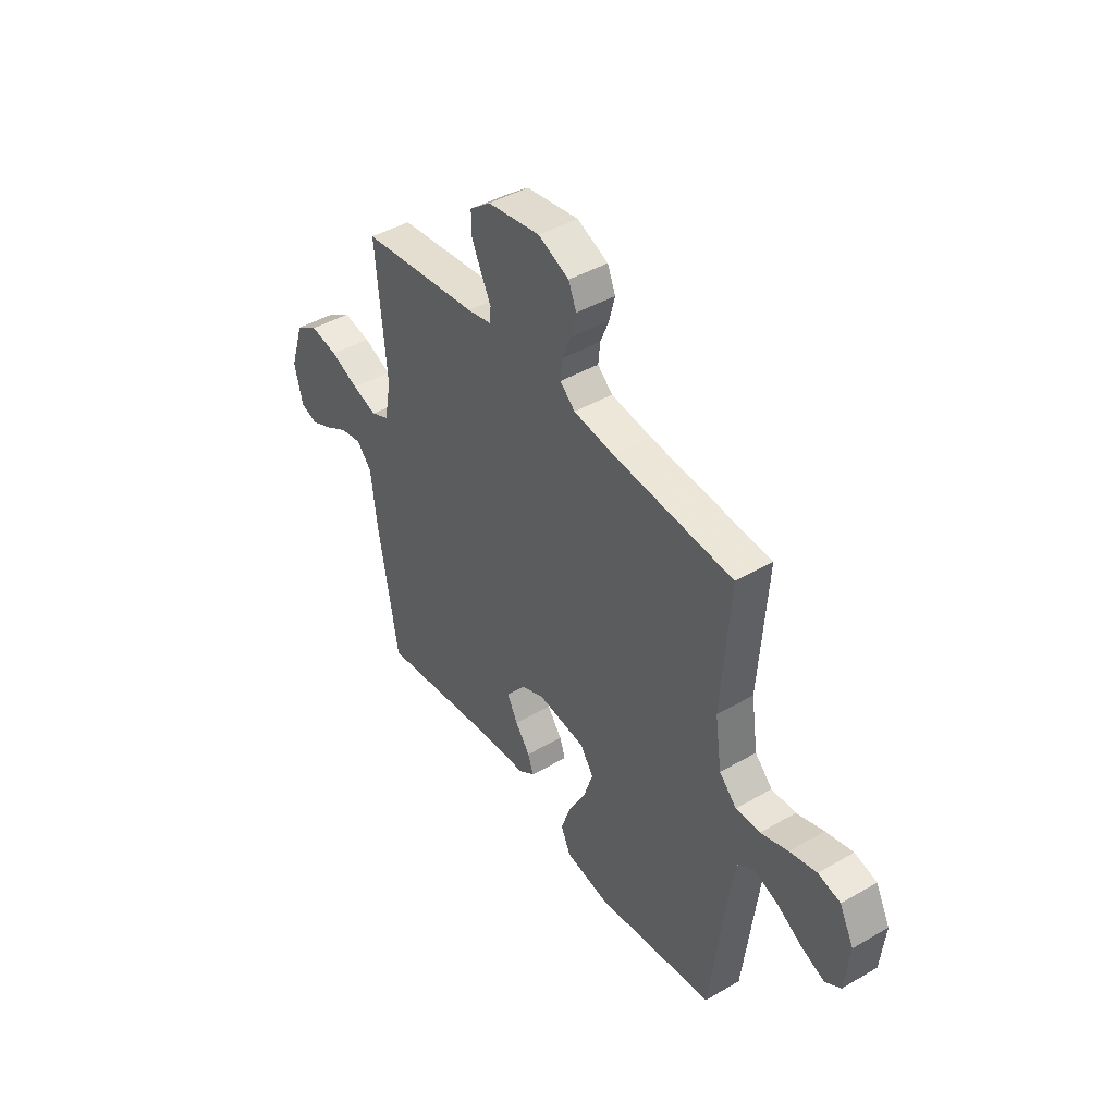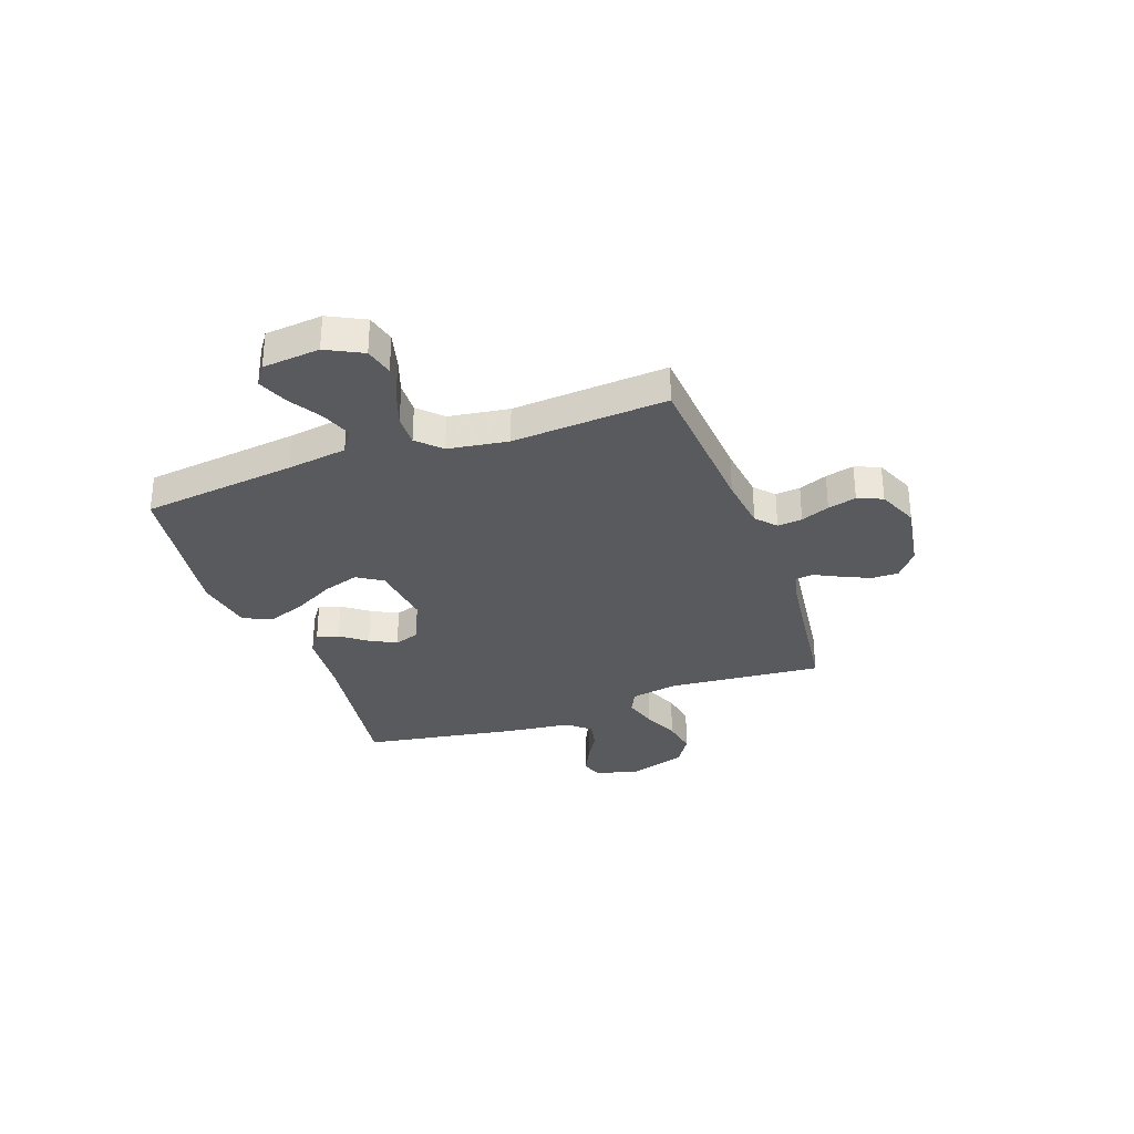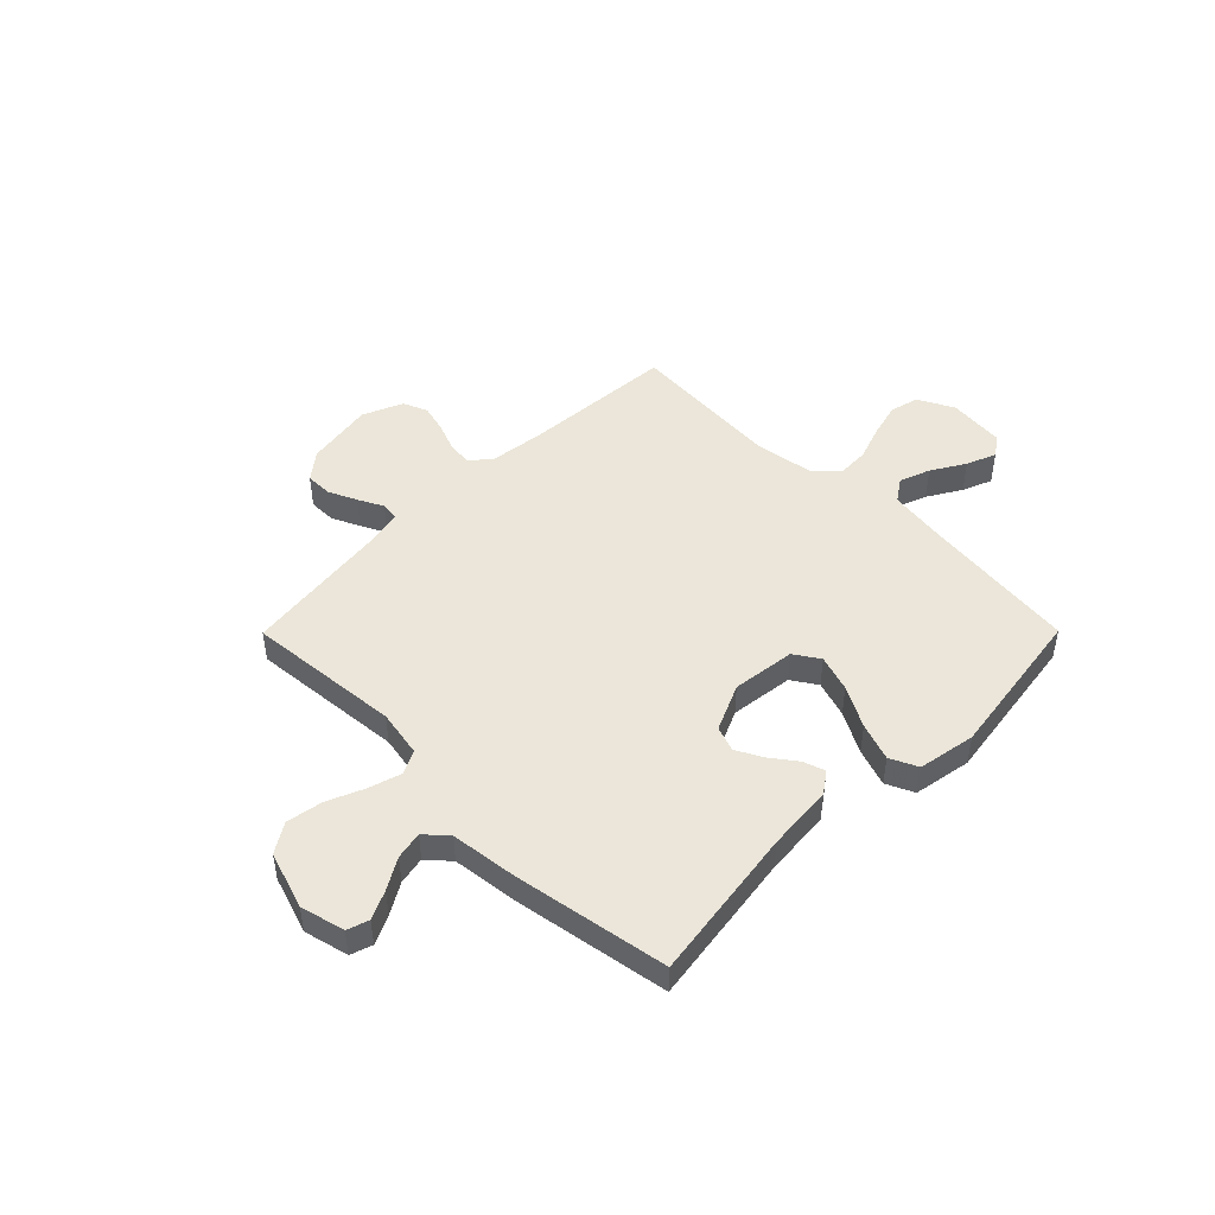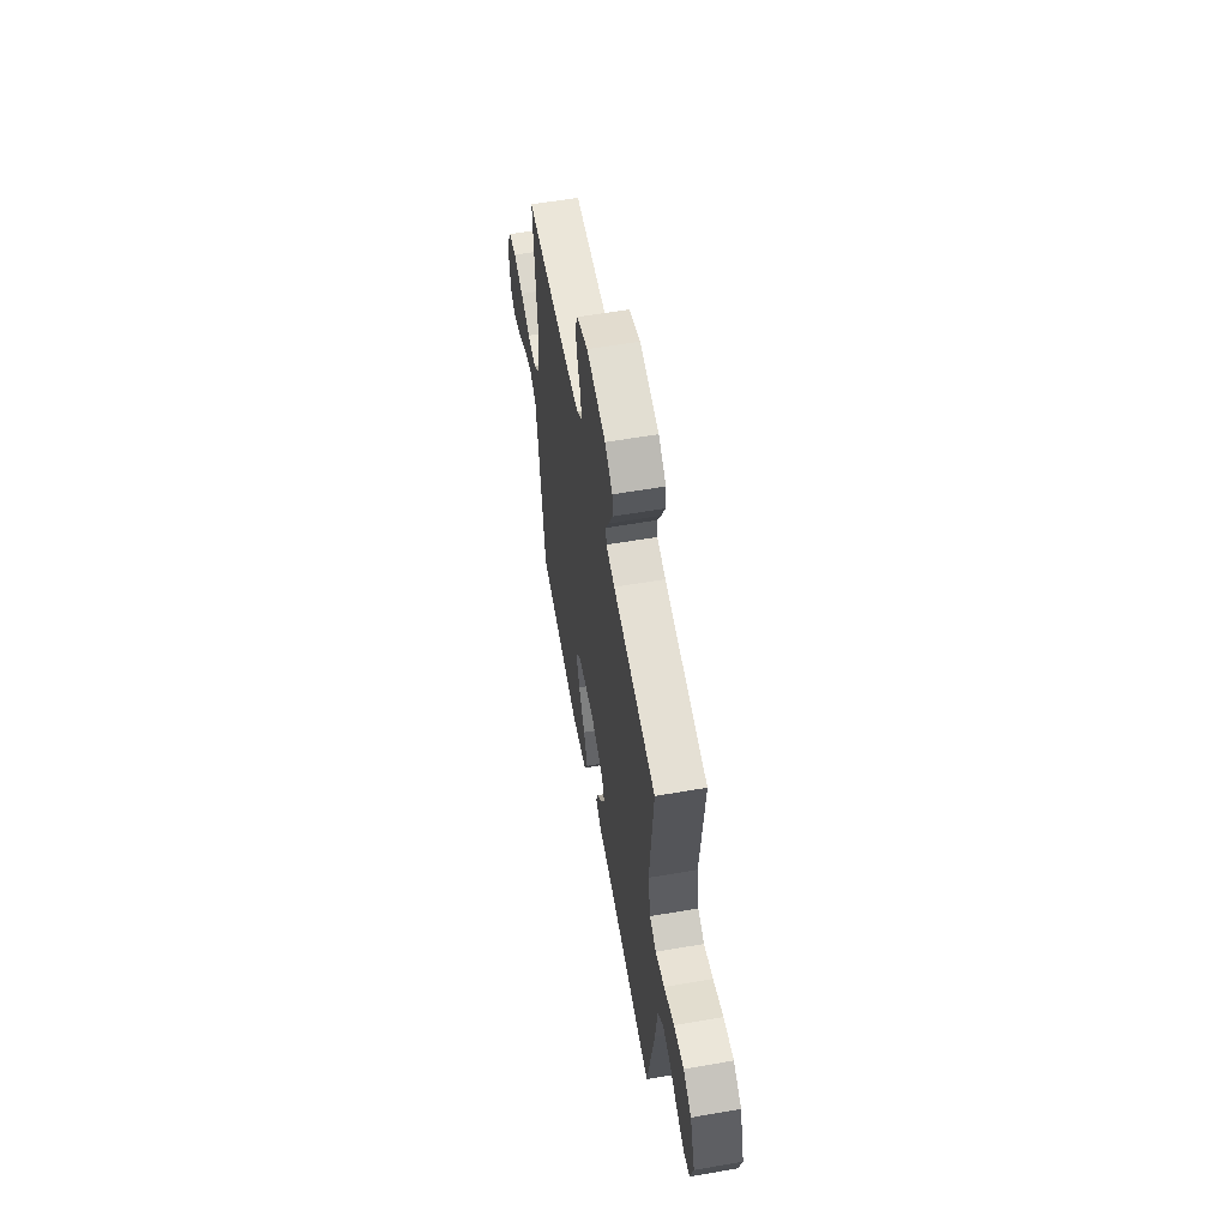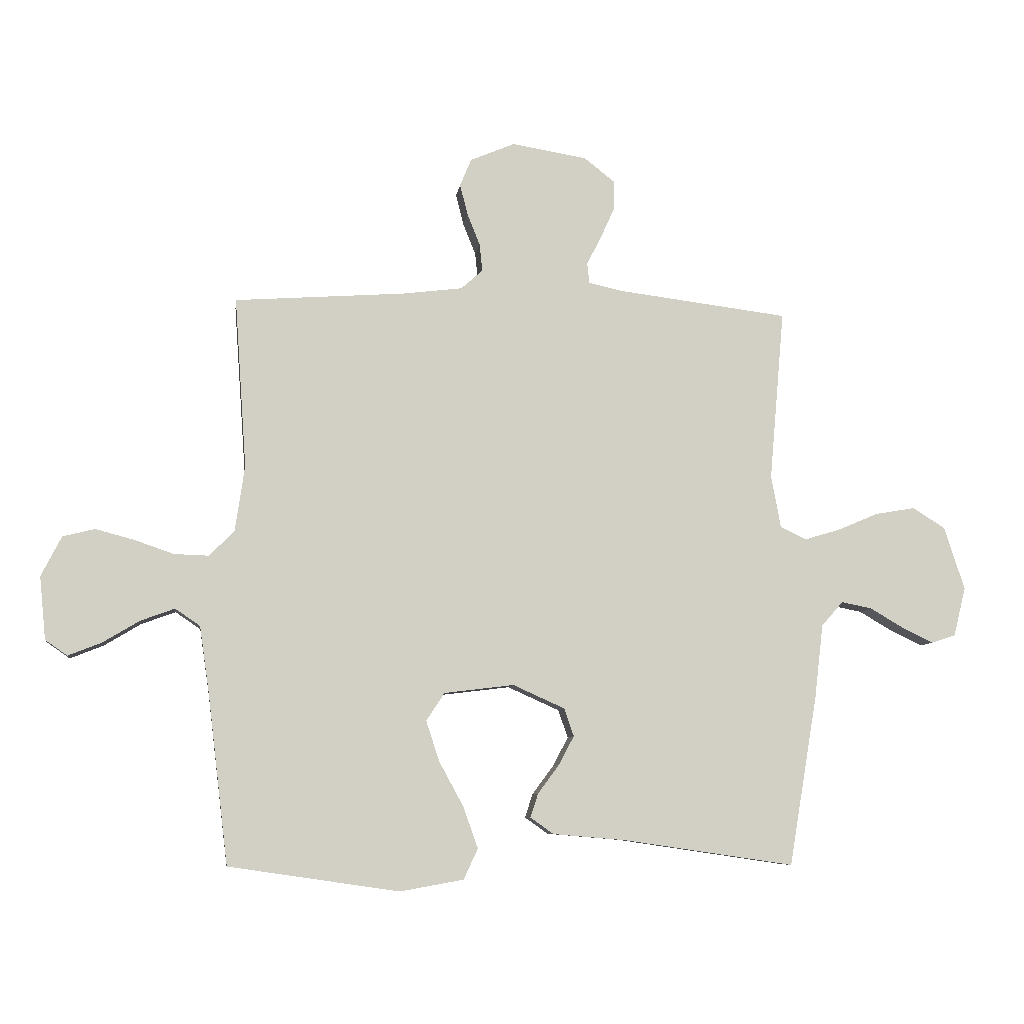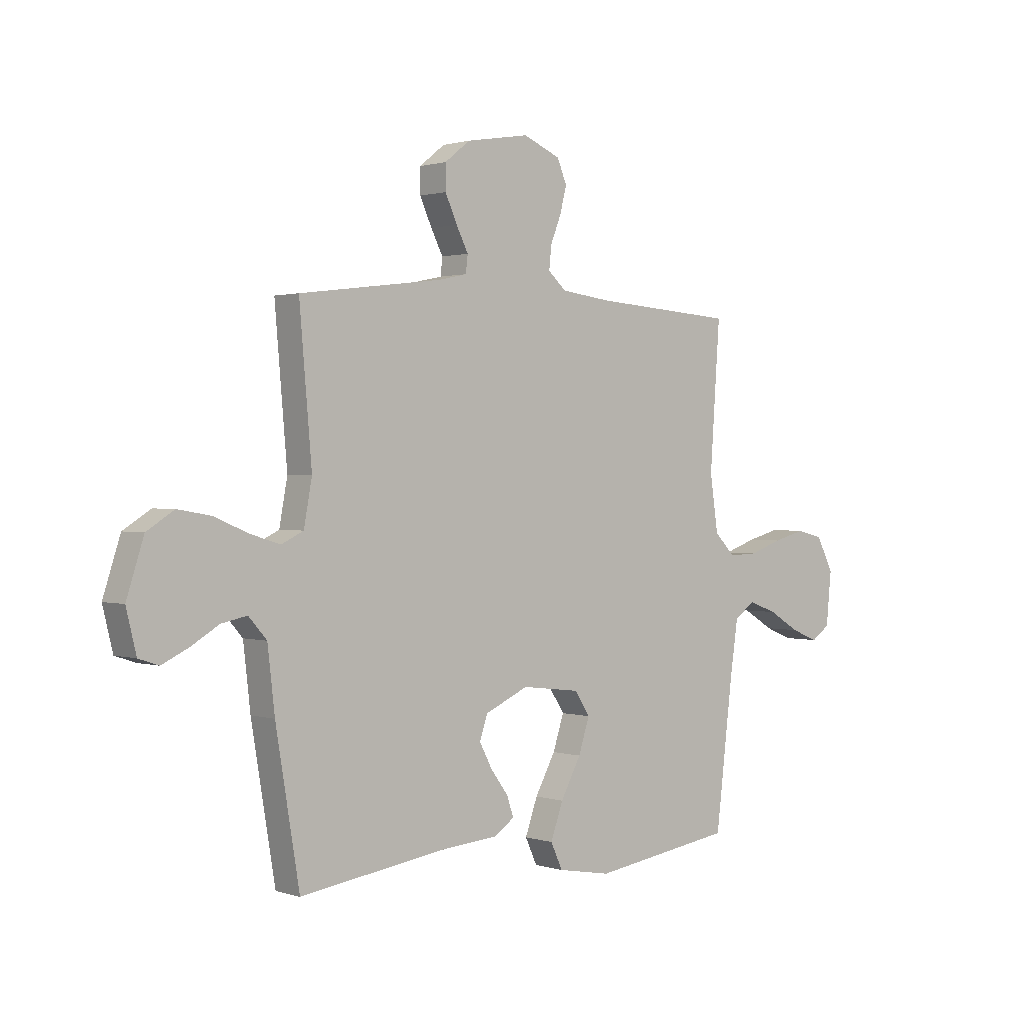
<metadata>
{"format":"obj","ext":"obj","renderer":"f3d","projection":"perspective","resolution":1024,"background":"white","views":[{"elev":43.7,"azim":-124.3,"up":"+Z"},{"elev":-31.6,"azim":-70.2,"up":"+Y"},{"elev":47.4,"azim":134.8,"up":"+Y"},{"elev":59.1,"azim":79.9,"up":"+Z"},{"elev":-7.6,"azim":-7.5,"up":"+Z"},{"elev":1.2,"azim":138.8,"up":"+Z"}]}
</metadata>
<code>
v -0.5 0.07 0.5
v -0.2 0.07 0.521
v -0.095 0.07 0.534
v -0.057 0.07 0.568
v -0.062 0.07 0.616
v -0.084 0.07 0.671
v -0.098 0.07 0.726
v -0.078 0.07 0.774
v 0 0.07 0.807
v 0.133 0.07 0.785
v 0.186 0.07 0.743
v 0.186 0.07 0.691
v 0.161 0.07 0.636
v 0.136 0.07 0.587
v 0.14 0.07 0.551
v 0.2 0.07 0.538
v 0.5 0.07 0.5
v 0.474 0.07 0.2
v 0.491 0.07 0.108
v 0.537 0.07 0.086
v 0.6 0.07 0.105
v 0.671 0.07 0.135
v 0.741 0.07 0.147
v 0.798 0.07 0.111
v 0.834 0.07 0
v 0.813 0.07 -0.086
v 0.771 0.07 -0.1
v 0.716 0.07 -0.074
v 0.657 0.07 -0.039
v 0.603 0.07 -0.028
v 0.565 0.07 -0.071
v 0.55 0.07 -0.2
v 0.5 0.07 -0.5
v 0.2 0.07 -0.456
v 0.071 0.07 -0.445
v 0.03 0.07 -0.416
v 0.044 0.07 -0.374
v 0.081 0.07 -0.324
v 0.108 0.07 -0.273
v 0.091 0.07 -0.224
v 0 0.07 -0.183
v -0.123 0.07 -0.198
v -0.155 0.07 -0.247
v -0.132 0.07 -0.318
v -0.089 0.07 -0.397
v -0.063 0.07 -0.47
v -0.088 0.07 -0.524
v -0.2 0.07 -0.544
v -0.5 0.07 -0.5
v -0.536 0.07 -0.2
v -0.553 0.07 -0.084
v -0.597 0.07 -0.054
v -0.657 0.07 -0.076
v -0.722 0.07 -0.115
v -0.78 0.07 -0.138
v -0.819 0.07 -0.111
v -0.83 0.07 0
v -0.794 0.07 0.07
v -0.738 0.07 0.084
v -0.67 0.07 0.066
v -0.601 0.07 0.042
v -0.54 0.07 0.04
v -0.496 0.07 0.084
v -0.479 0.07 0.2
v -0.5 0 0.5
v -0.2 0 0.521
v -0.095 0 0.534
v -0.057 0 0.568
v -0.062 0 0.616
v -0.084 0 0.671
v -0.098 0 0.726
v -0.078 0 0.774
v 0 0 0.807
v 0.133 0 0.785
v 0.186 0 0.743
v 0.186 0 0.691
v 0.161 0 0.636
v 0.136 0 0.587
v 0.14 0 0.551
v 0.2 0 0.538
v 0.5 0 0.5
v 0.474 0 0.2
v 0.491 0 0.108
v 0.537 0 0.086
v 0.6 0 0.105
v 0.671 0 0.135
v 0.741 0 0.147
v 0.798 0 0.111
v 0.834 0 0
v 0.813 0 -0.086
v 0.771 0 -0.1
v 0.716 0 -0.074
v 0.657 0 -0.039
v 0.603 0 -0.028
v 0.565 0 -0.071
v 0.55 0 -0.2
v 0.5 0 -0.5
v 0.2 0 -0.456
v 0.071 0 -0.445
v 0.03 0 -0.416
v 0.044 0 -0.374
v 0.081 0 -0.324
v 0.108 0 -0.273
v 0.091 0 -0.224
v 0 0 -0.183
v -0.123 0 -0.198
v -0.155 0 -0.247
v -0.132 0 -0.318
v -0.089 0 -0.397
v -0.063 0 -0.47
v -0.088 0 -0.524
v -0.2 0 -0.544
v -0.5 0 -0.5
v -0.536 0 -0.2
v -0.553 0 -0.084
v -0.597 0 -0.054
v -0.657 0 -0.076
v -0.722 0 -0.115
v -0.78 0 -0.138
v -0.819 0 -0.111
v -0.83 0 0
v -0.794 0 0.07
v -0.738 0 0.084
v -0.67 0 0.066
v -0.601 0 0.042
v -0.54 0 0.04
v -0.496 0 0.084
v -0.479 0 0.2
f 59 60 61
f 58 59 61
f 57 58 61
f 56 57 61
f 55 56 61
f 54 55 61
f 53 54 61
f 52 53 61 62
f 51 52 62 63
f 48 49 50
f 47 48 50
f 46 47 50
f 45 46 50
f 44 45 50
f 50 51 63
f 44 50 63
f 43 44 63
f 36 37 38
f 35 36 38
f 34 35 38
f 34 38 39
f 33 34 39
f 32 33 39
f 31 32 39
f 30 31 39 40
f 27 28 29
f 26 27 29
f 25 26 29
f 24 25 29
f 23 24 29
f 22 23 29
f 21 22 29
f 20 21 29 30
f 30 40 41
f 20 30 41
f 19 20 41
f 16 17 18
f 19 41 42
f 18 19 42
f 16 18 42
f 15 16 42
f 12 13 14
f 11 12 14
f 10 11 14
f 9 10 14
f 8 9 14
f 7 8 14
f 6 7 14
f 5 6 14
f 64 1 2
f 64 2 3
f 63 64 3
f 43 63 3 4
f 42 43 4
f 15 42 4
f 4 5 14 15
f 125 124 123
f 125 123 122
f 125 122 121
f 125 121 120
f 125 120 119
f 125 119 118
f 125 118 117
f 126 125 117 116
f 127 126 116 115
f 114 113 112
f 114 112 111
f 114 111 110
f 114 110 109
f 114 109 108
f 127 115 114
f 127 114 108
f 127 108 107
f 102 101 100
f 102 100 99
f 102 99 98
f 103 102 98
f 103 98 97
f 103 97 96
f 103 96 95
f 104 103 95 94
f 93 92 91
f 93 91 90
f 93 90 89
f 93 89 88
f 93 88 87
f 93 87 86
f 93 86 85
f 94 93 85 84
f 105 104 94
f 105 94 84
f 105 84 83
f 82 81 80
f 106 105 83
f 106 83 82
f 106 82 80
f 106 80 79
f 78 77 76
f 78 76 75
f 78 75 74
f 78 74 73
f 78 73 72
f 78 72 71
f 78 71 70
f 78 70 69
f 66 65 128
f 67 66 128
f 67 128 127
f 68 67 127 107
f 68 107 106
f 68 106 79
f 79 78 69 68
f 1 65 66 2
f 2 66 67 3
f 3 67 68 4
f 4 68 69 5
f 5 69 70 6
f 6 70 71 7
f 7 71 72 8
f 8 72 73 9
f 9 73 74 10
f 10 74 75 11
f 11 75 76 12
f 12 76 77 13
f 13 77 78 14
f 14 78 79 15
f 15 79 80 16
f 16 80 81 17
f 17 81 82 18
f 18 82 83 19
f 19 83 84 20
f 20 84 85 21
f 21 85 86 22
f 22 86 87 23
f 23 87 88 24
f 24 88 89 25
f 25 89 90 26
f 26 90 91 27
f 27 91 92 28
f 28 92 93 29
f 29 93 94 30
f 30 94 95 31
f 31 95 96 32
f 32 96 97 33
f 33 97 98 34
f 34 98 99 35
f 35 99 100 36
f 36 100 101 37
f 37 101 102 38
f 38 102 103 39
f 39 103 104 40
f 40 104 105 41
f 41 105 106 42
f 42 106 107 43
f 43 107 108 44
f 44 108 109 45
f 45 109 110 46
f 46 110 111 47
f 47 111 112 48
f 48 112 113 49
f 49 113 114 50
f 50 114 115 51
f 51 115 116 52
f 52 116 117 53
f 53 117 118 54
f 54 118 119 55
f 55 119 120 56
f 56 120 121 57
f 57 121 122 58
f 58 122 123 59
f 59 123 124 60
f 60 124 125 61
f 61 125 126 62
f 62 126 127 63
f 63 127 128 64
f 64 128 65 1

</code>
